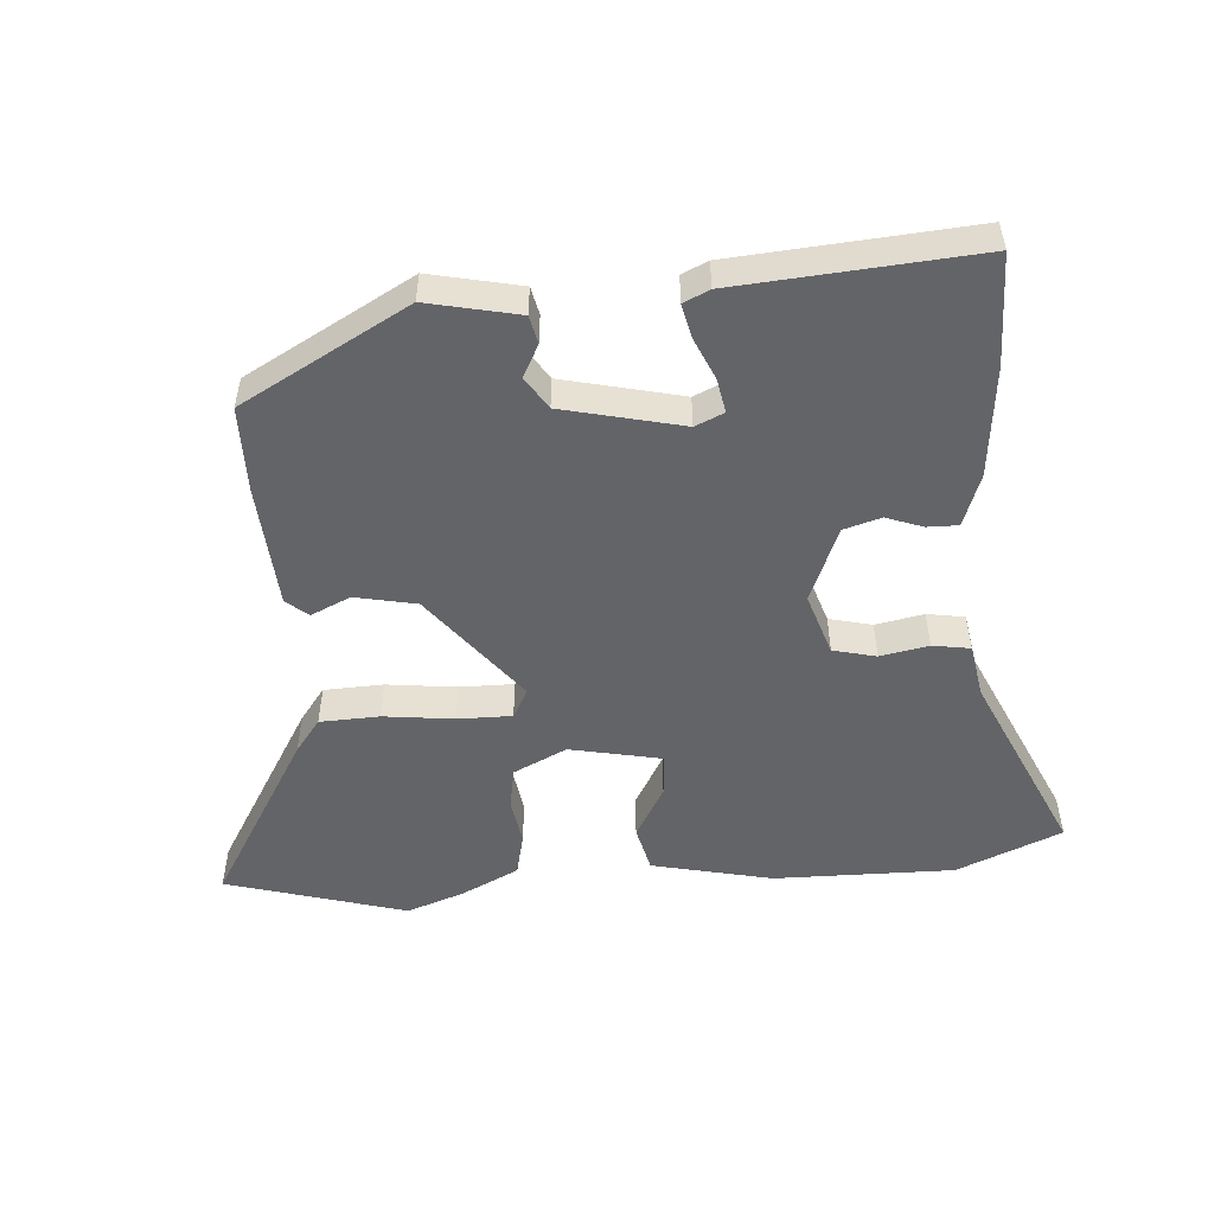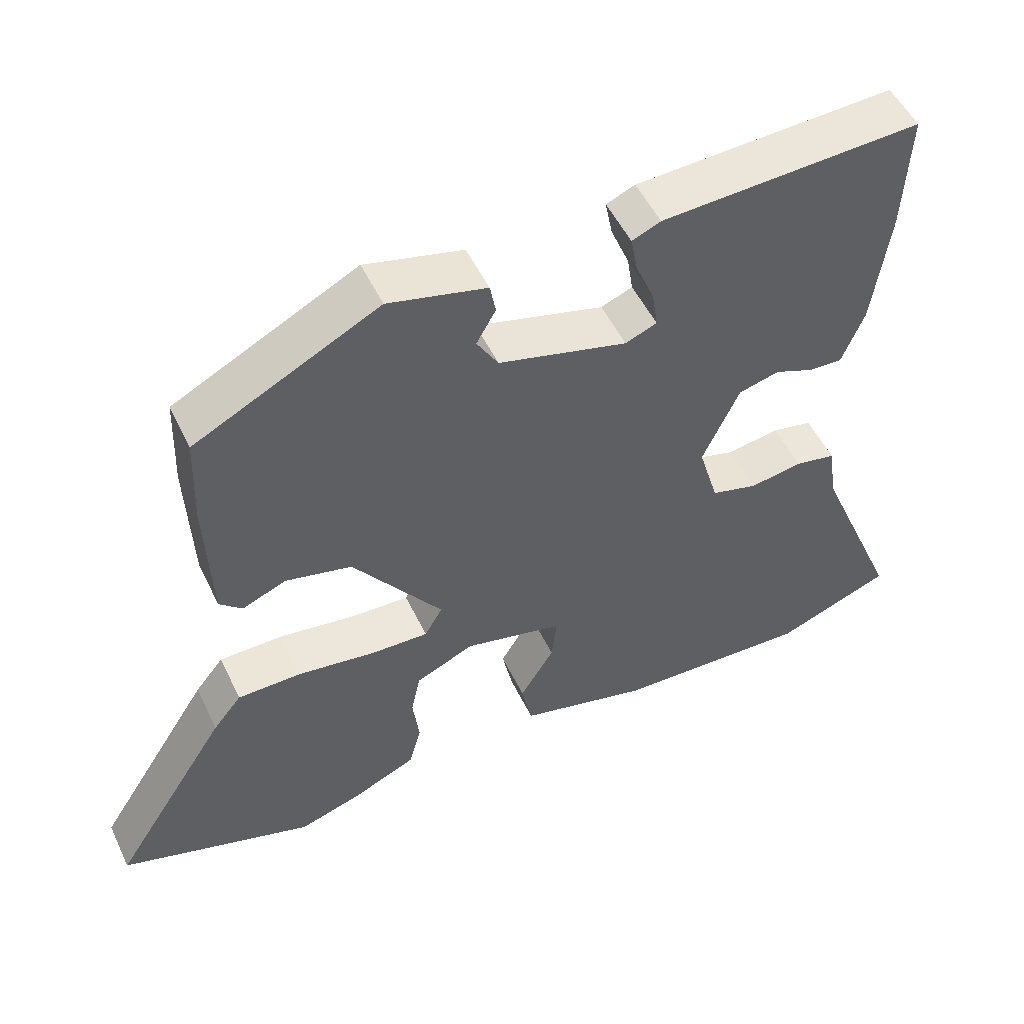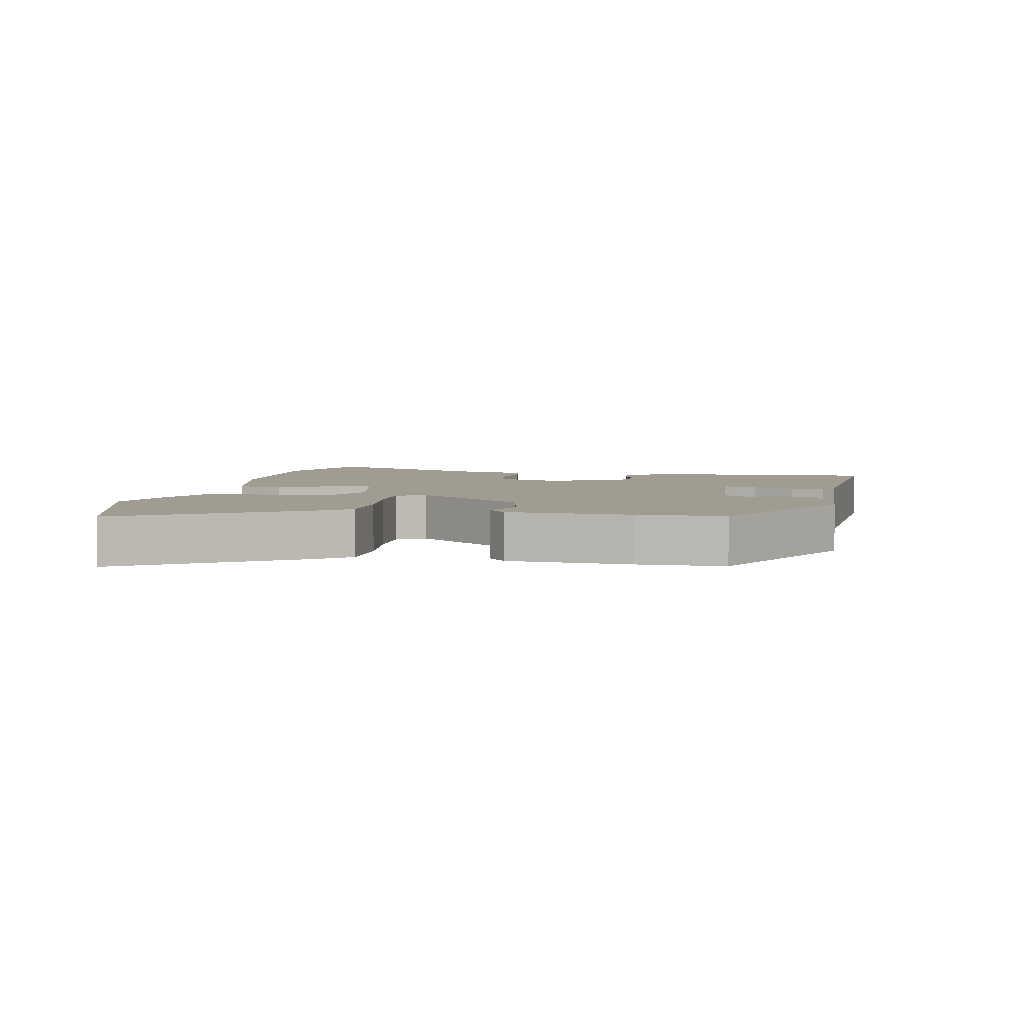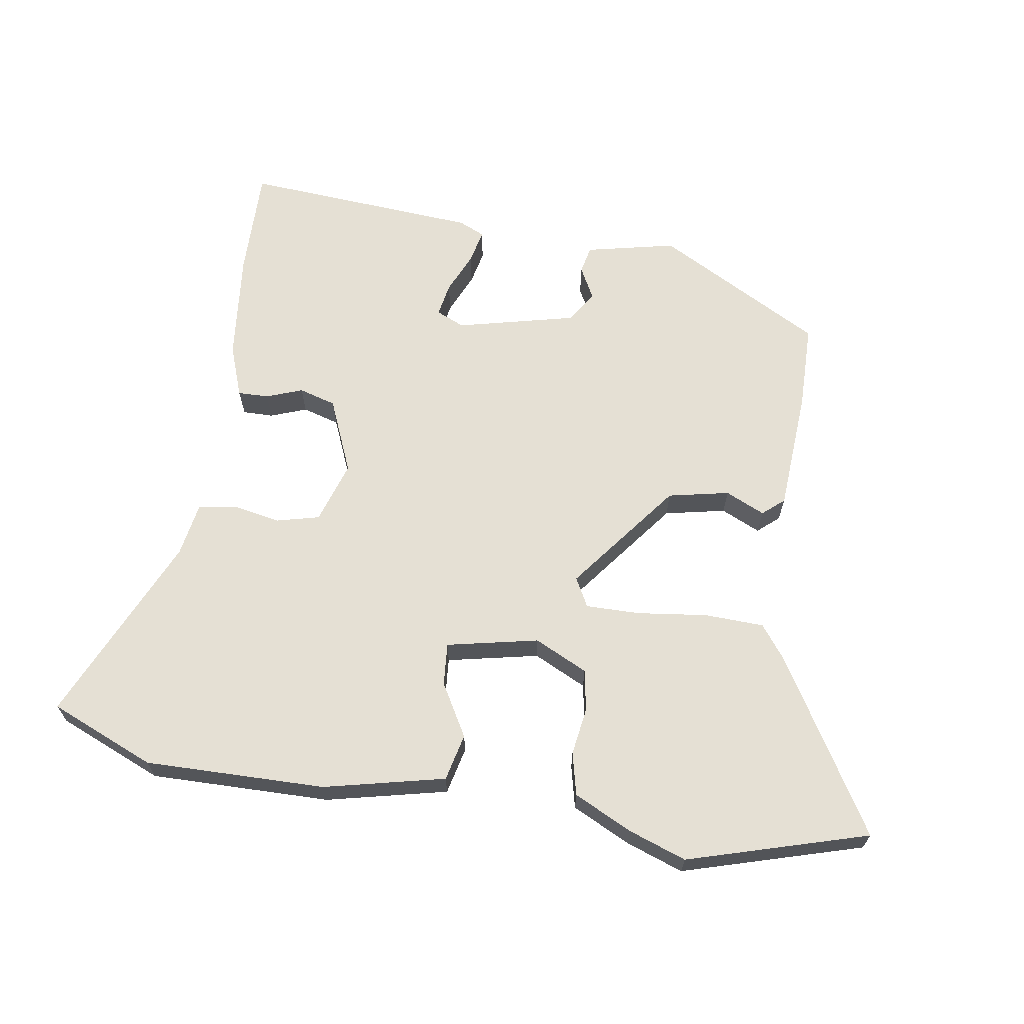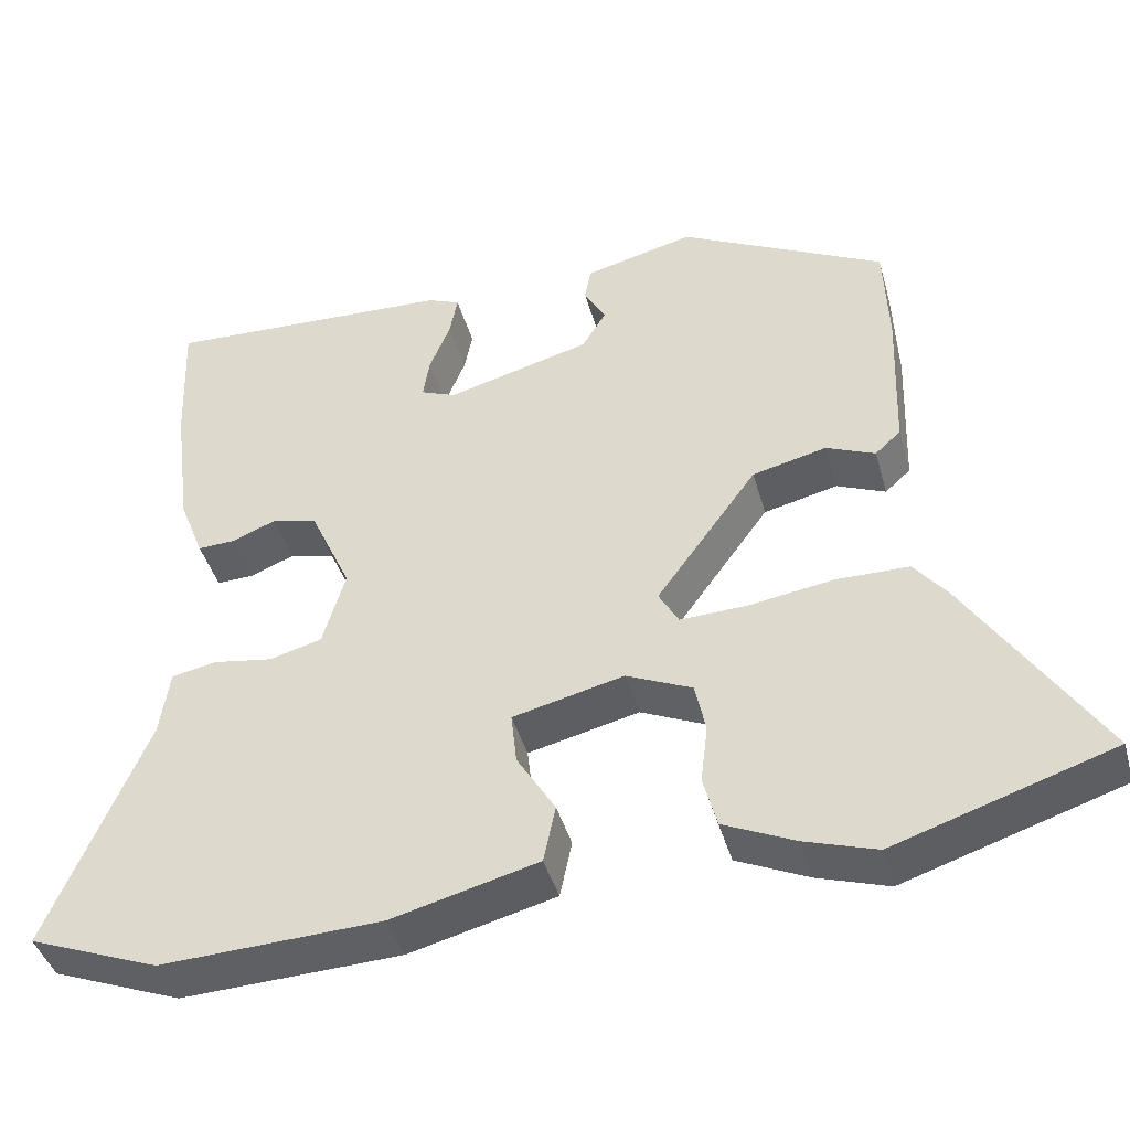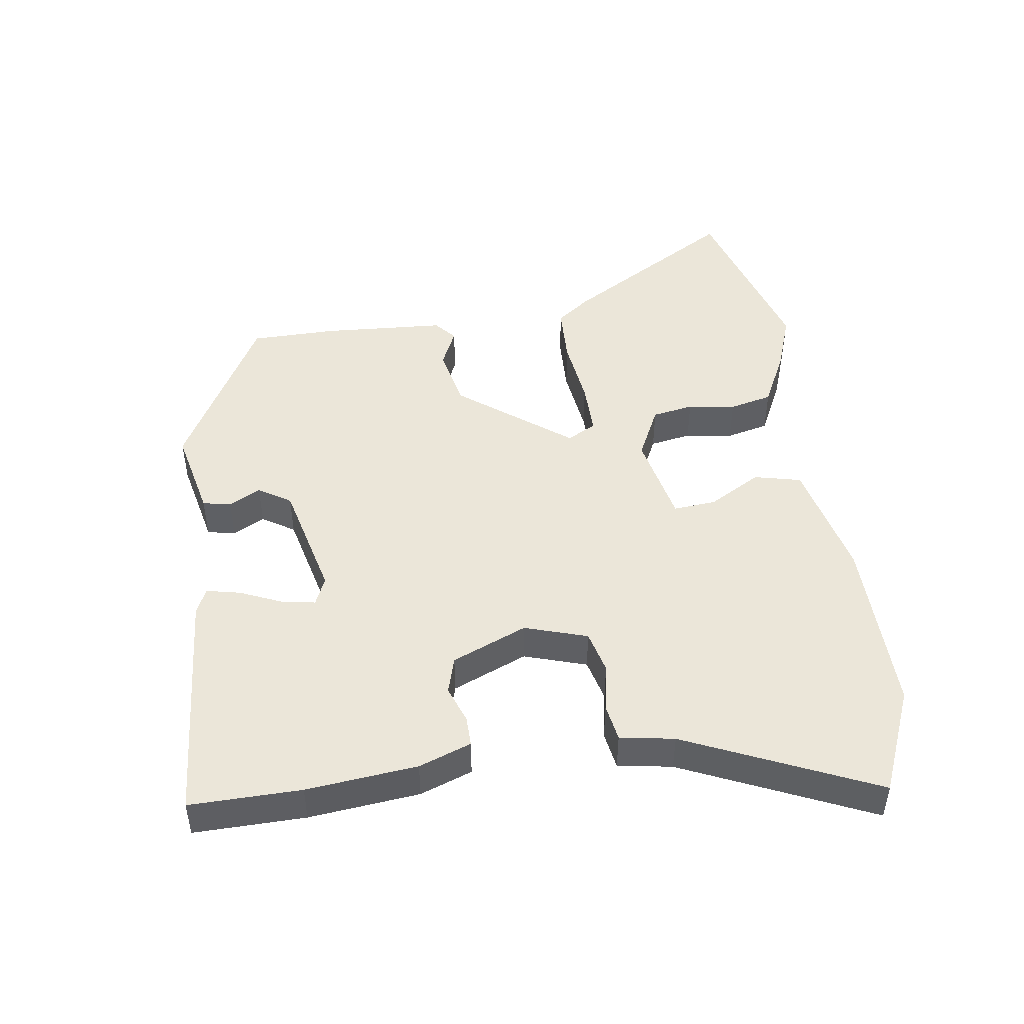
<metadata>
{"format":"obj","ext":"obj","renderer":"f3d","projection":"perspective","resolution":1024,"background":"white","views":[{"elev":-51.2,"azim":6.0,"up":"+Y"},{"elev":52.0,"azim":-25.2,"up":"+Z"},{"elev":4.5,"azim":-77.6,"up":"+Y"},{"elev":65.4,"azim":-169.6,"up":"+Y"},{"elev":-42.7,"azim":-164.6,"up":"+Z"},{"elev":46.9,"azim":83.3,"up":"+Y"}]}
</metadata>
<code>
v 0.59 0.07 -0.465
v 0.428 0.07 -0.528
v 0.153 0.07 -0.517
v -0.03 0.07 -0.47
v -0.045 0.07 -0.398
v 0.003 0.07 -0.319
v 0.01 0.07 -0.254
v -0.129 0.07 -0.221
v -0.211 0.07 -0.258
v -0.224 0.07 -0.321
v -0.215 0.07 -0.394
v -0.232 0.07 -0.459
v -0.321 0.07 -0.5
v -0.41 0.07 -0.529
v -0.682 0.07 -0.441
v -0.517 0.07 -0.181
v -0.477 0.07 -0.131
v -0.386 0.07 -0.13
v -0.28 0.07 -0.146
v -0.197 0.07 -0.149
v -0.172 0.07 -0.105
v -0.298 0.07 0.068
v -0.391 0.07 0.09
v -0.452 0.07 0.064
v -0.484 0.07 0.093
v -0.491 0.07 0.281
v -0.486 0.07 0.413
v -0.229 0.07 0.545
v -0.092 0.07 0.511
v -0.084 0.07 0.468
v -0.111 0.07 0.42
v -0.081 0.07 0.37
v 0.099 0.07 0.322
v 0.143 0.07 0.34
v 0.135 0.07 0.392
v 0.109 0.07 0.456
v 0.099 0.07 0.508
v 0.139 0.07 0.525
v 0.502 0.07 0.542
v 0.495 0.07 0.373
v 0.473 0.07 0.205
v 0.442 0.07 0.126
v 0.395 0.07 0.128
v 0.34 0.07 0.15
v 0.283 0.07 0.135
v 0.232 0.07 0.022
v 0.26 0.07 -0.074
v 0.325 0.07 -0.092
v 0.399 0.07 -0.08
v 0.456 0.07 -0.091
v 0.468 0.07 -0.174
v 0.59 0 -0.465
v 0.428 0 -0.528
v 0.153 0 -0.517
v -0.03 0 -0.47
v -0.045 0 -0.398
v 0.003 0 -0.319
v 0.01 0 -0.254
v -0.129 0 -0.221
v -0.211 0 -0.258
v -0.224 0 -0.321
v -0.215 0 -0.394
v -0.232 0 -0.459
v -0.321 0 -0.5
v -0.41 0 -0.529
v -0.682 0 -0.441
v -0.517 0 -0.181
v -0.477 0 -0.131
v -0.386 0 -0.13
v -0.28 0 -0.146
v -0.197 0 -0.149
v -0.172 0 -0.105
v -0.298 0 0.068
v -0.391 0 0.09
v -0.452 0 0.064
v -0.484 0 0.093
v -0.491 0 0.281
v -0.486 0 0.413
v -0.229 0 0.545
v -0.092 0 0.511
v -0.084 0 0.468
v -0.111 0 0.42
v -0.081 0 0.37
v 0.099 0 0.322
v 0.143 0 0.34
v 0.135 0 0.392
v 0.109 0 0.456
v 0.099 0 0.508
v 0.139 0 0.525
v 0.502 0 0.542
v 0.495 0 0.373
v 0.473 0 0.205
v 0.442 0 0.126
v 0.395 0 0.128
v 0.34 0 0.15
v 0.283 0 0.135
v 0.232 0 0.022
v 0.26 0 -0.074
v 0.325 0 -0.092
v 0.399 0 -0.08
v 0.456 0 -0.091
v 0.468 0 -0.174
f 48 49 50 51
f 4 5 6
f 3 4 6
f 2 3 6
f 1 2 6
f 51 1 6
f 48 51 6
f 47 48 6
f 46 47 6 7
f 45 46 7 8
f 42 43 44
f 41 42 44
f 40 41 44
f 39 40 44
f 38 39 44
f 37 38 44
f 36 37 44
f 35 36 44
f 34 35 44 45
f 45 8 9
f 34 45 9
f 33 34 9
f 29 30 31
f 28 29 31
f 27 28 31
f 26 27 31
f 25 26 31
f 24 25 31
f 23 24 31
f 22 23 31 32
f 21 22 32 33
f 17 18 19
f 16 17 19
f 15 16 19
f 14 15 19
f 13 14 19
f 12 13 19
f 11 12 19
f 10 11 19
f 9 10 19 20
f 9 20 21 33
f 102 101 100 99
f 57 56 55
f 57 55 54
f 57 54 53
f 57 53 52
f 57 52 102
f 57 102 99
f 57 99 98
f 58 57 98 97
f 59 58 97 96
f 95 94 93
f 95 93 92
f 95 92 91
f 95 91 90
f 95 90 89
f 95 89 88
f 95 88 87
f 95 87 86
f 96 95 86 85
f 60 59 96
f 60 96 85
f 60 85 84
f 82 81 80
f 82 80 79
f 82 79 78
f 82 78 77
f 82 77 76
f 82 76 75
f 82 75 74
f 83 82 74 73
f 84 83 73 72
f 70 69 68
f 70 68 67
f 70 67 66
f 70 66 65
f 70 65 64
f 70 64 63
f 70 63 62
f 70 62 61
f 71 70 61 60
f 84 72 71 60
f 1 52 53 2
f 2 53 54 3
f 3 54 55 4
f 4 55 56 5
f 5 56 57 6
f 6 57 58 7
f 7 58 59 8
f 8 59 60 9
f 9 60 61 10
f 10 61 62 11
f 11 62 63 12
f 12 63 64 13
f 13 64 65 14
f 14 65 66 15
f 15 66 67 16
f 16 67 68 17
f 17 68 69 18
f 18 69 70 19
f 19 70 71 20
f 20 71 72 21
f 21 72 73 22
f 22 73 74 23
f 23 74 75 24
f 24 75 76 25
f 25 76 77 26
f 26 77 78 27
f 27 78 79 28
f 28 79 80 29
f 29 80 81 30
f 30 81 82 31
f 31 82 83 32
f 32 83 84 33
f 33 84 85 34
f 34 85 86 35
f 35 86 87 36
f 36 87 88 37
f 37 88 89 38
f 38 89 90 39
f 39 90 91 40
f 40 91 92 41
f 41 92 93 42
f 42 93 94 43
f 43 94 95 44
f 44 95 96 45
f 45 96 97 46
f 46 97 98 47
f 47 98 99 48
f 48 99 100 49
f 49 100 101 50
f 50 101 102 51
f 51 102 52 1

</code>
